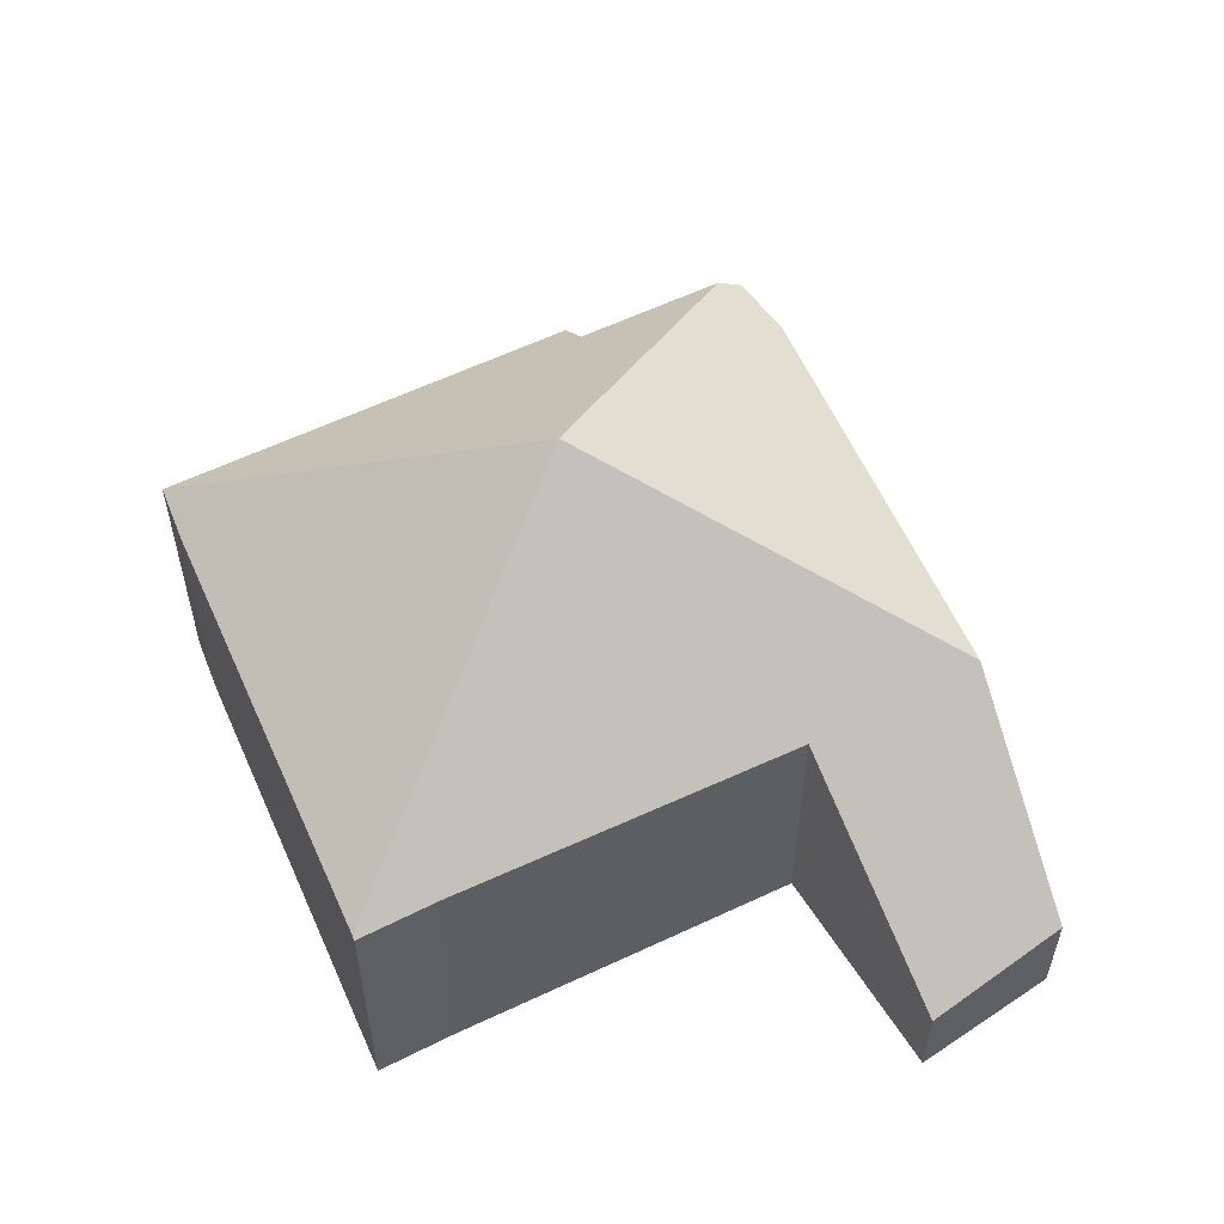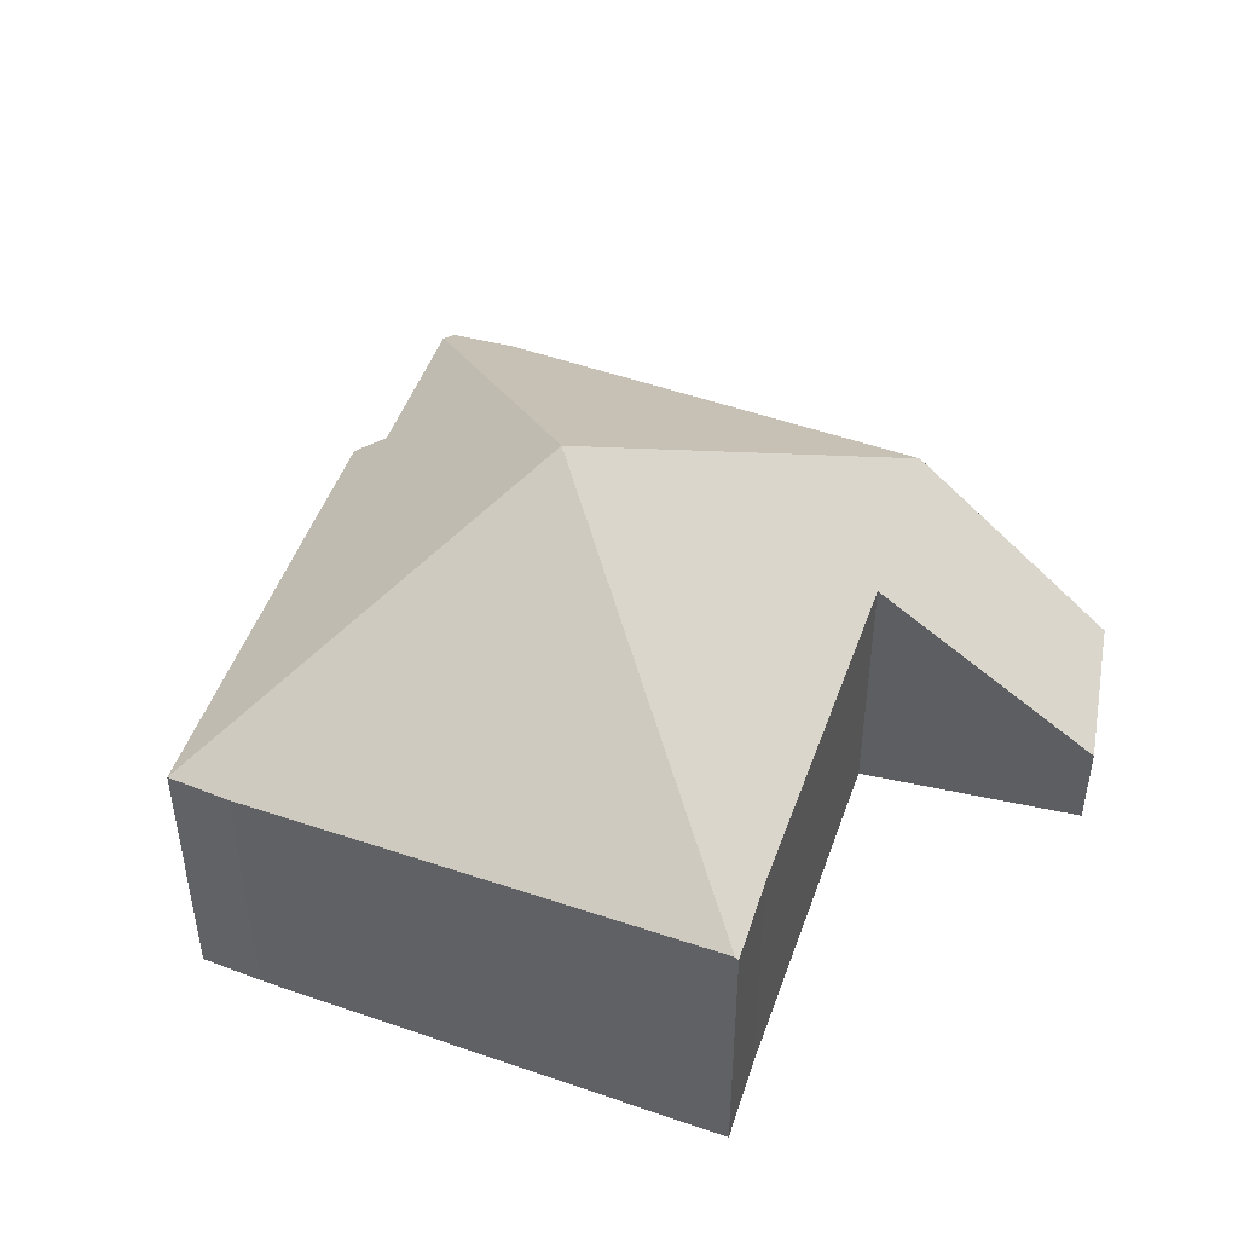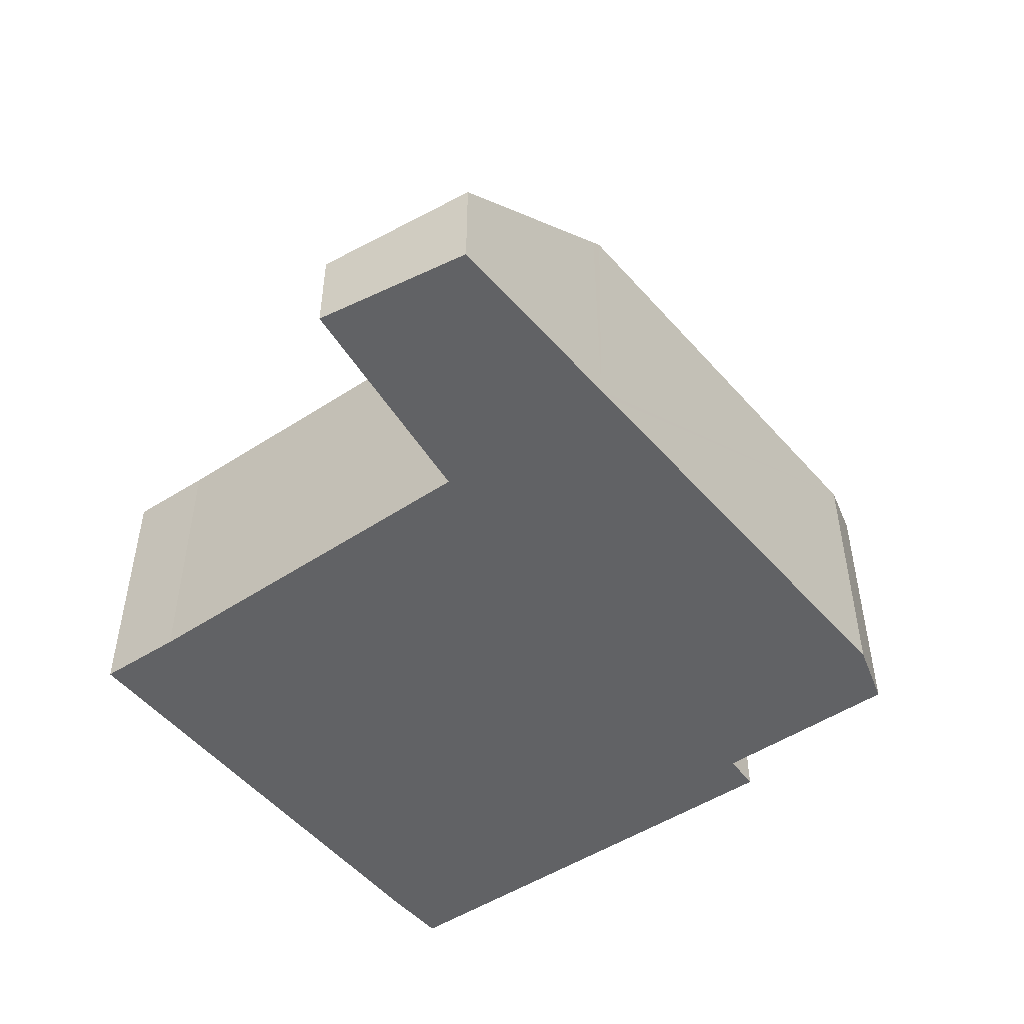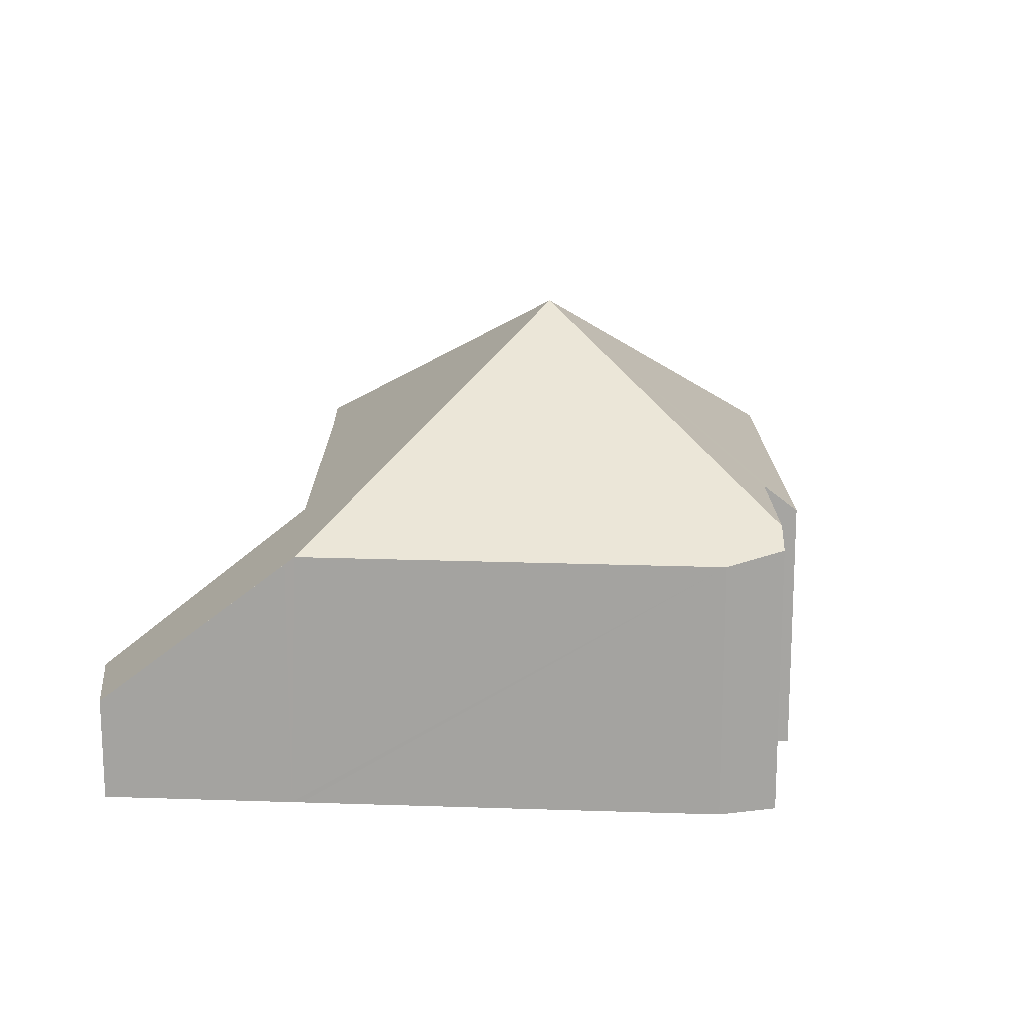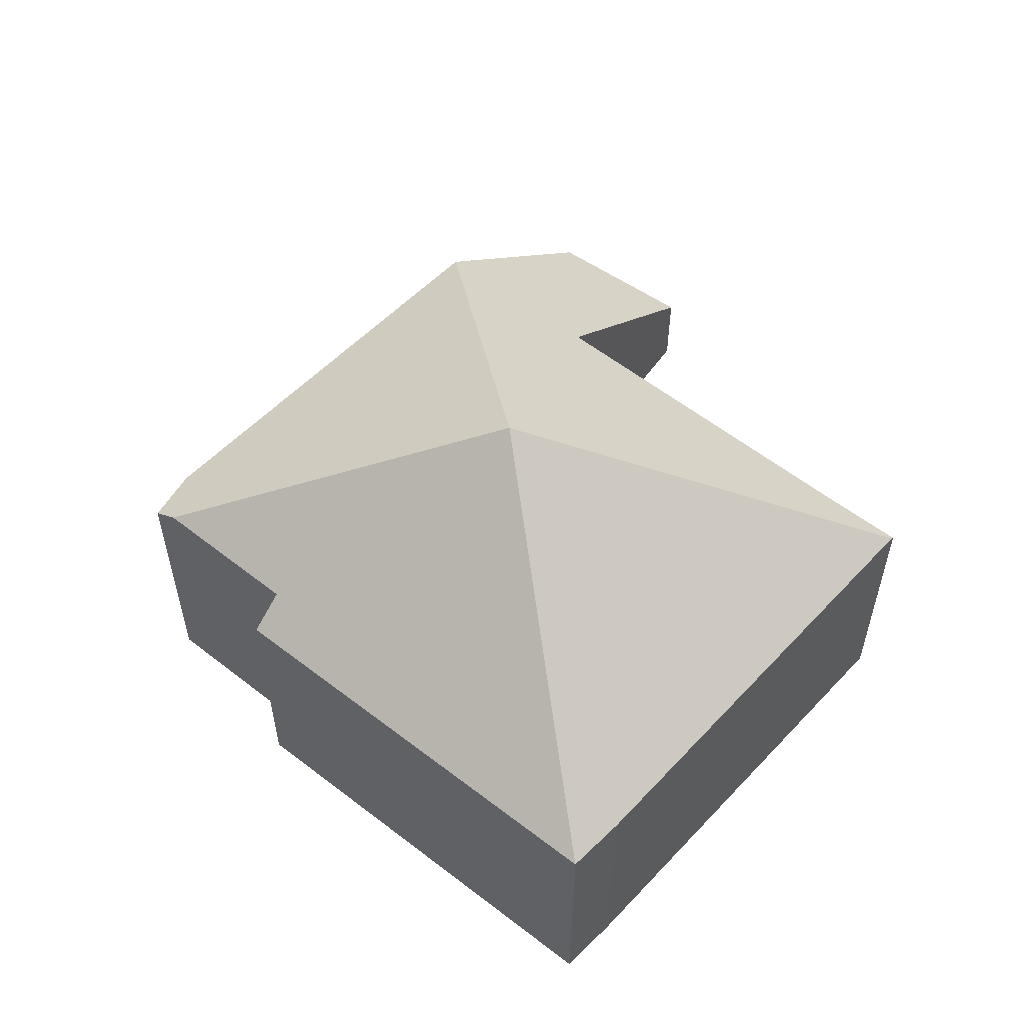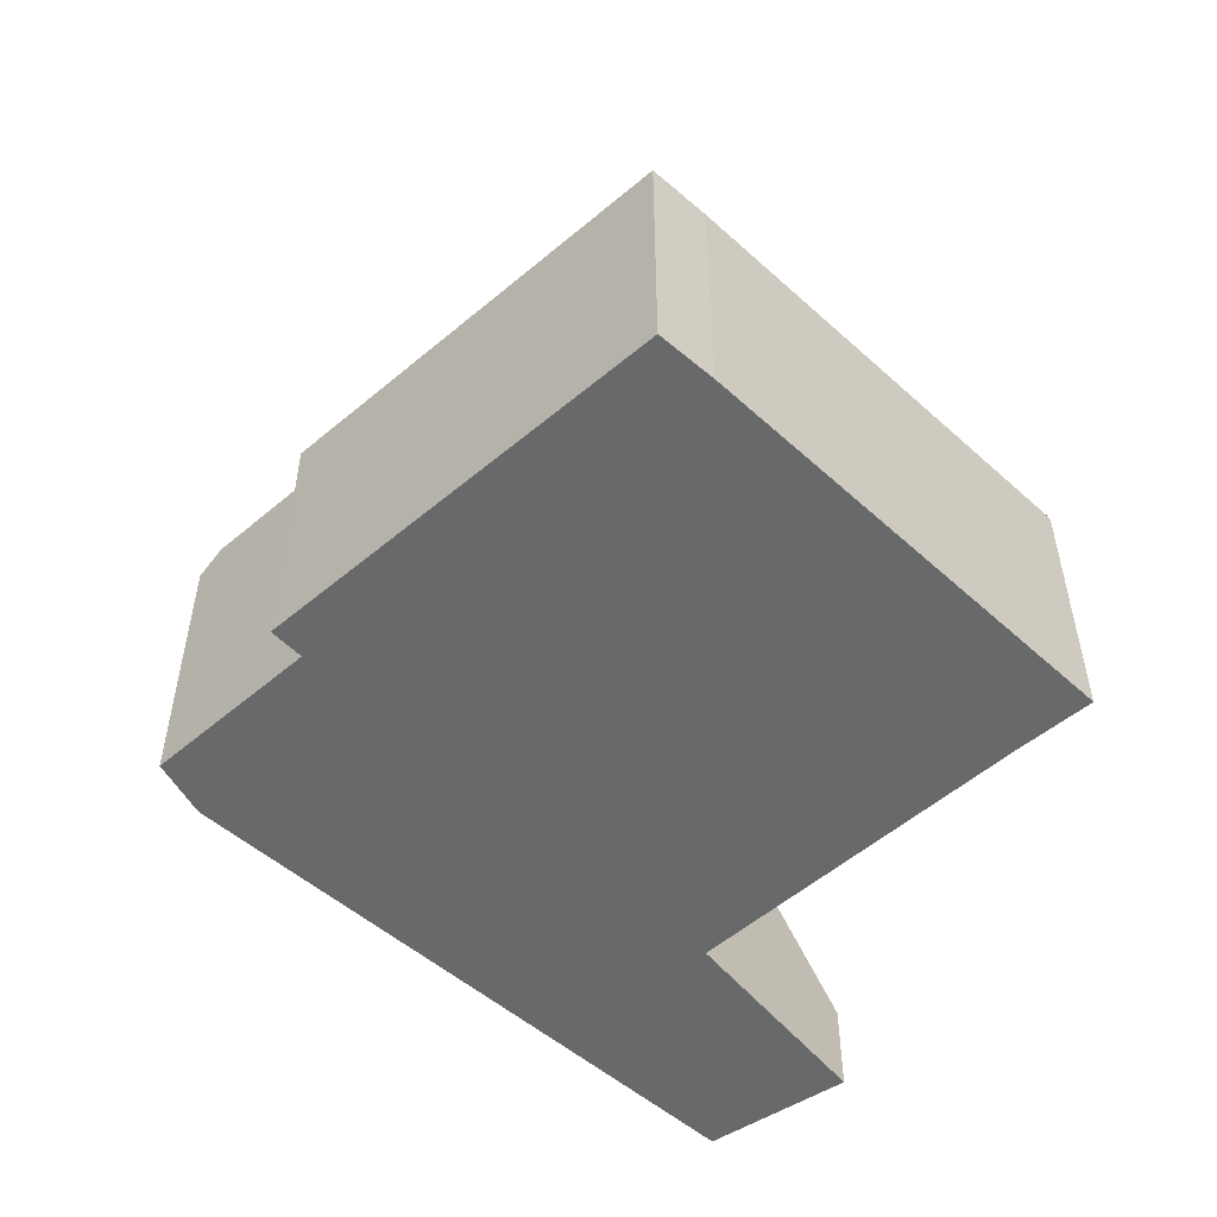
<metadata>
{"format":"obj","ext":"obj","renderer":"f3d","projection":"perspective","resolution":1024,"background":"white","views":[{"elev":55.9,"azim":-174.6,"up":"+Y"},{"elev":46.9,"azim":140.7,"up":"+Y"},{"elev":-50.6,"azim":-112.3,"up":"+Y"},{"elev":16.3,"azim":-57.9,"up":"+Y"},{"elev":56.7,"azim":71.6,"up":"+Y"},{"elev":-52.6,"azim":74.9,"up":"+Y"}]}
</metadata>
<code>
v  4.602 4.438 2.298
v  8.03 2.501 2.359
v  5.902 2.55 -1.433
v  8.292 2.516 2.87
v  5.244 2.533 -1.036
v  5.887 2.527 -1.459
v  2.347 2.485 0.755
v  0.917 2.513 1.718
v  2.311 2.438 0.706
v  1.092 0.859 -0.93
v  0 1.007 6.166e-17
v  0.871 2.438 1.633
v  2.831 2.503 5.305
v  3.249 2.62 5.699
v  3.466 2.786 5.562
v  4.686 2.777 4.79
v  4.866 2.516 5.075
v  0 0 0
v  1.092 5.695e-17 -0.93
v  5.244 6.344e-17 -1.036
v  5.887 8.934e-17 -1.459
v  2.347 -4.623e-17 0.755
v  0.871 -9.999e-17 1.633
v  0.917 -1.052e-16 1.718
v  2.831 -3.248e-16 5.305
v  3.249 -3.49e-16 5.699
v  4.686 -2.933e-16 4.79
v  4.866 -3.108e-16 5.075
v  3.466 -3.406e-16 5.562
v  8.292 -1.757e-16 2.87
v  8.03 -1.444e-16 2.359
v  5.902 8.775e-17 -1.433
v  2.311 -4.323e-17 0.706
g defaultobject
f 1 2 3
f 2 1 4
f 5 3 6
f 3 5 1
f 1 5 7
f 1 7 8
f 8 7 9
f 8 9 10
f 8 10 11
f 8 11 12
f 13 1 8
f 1 13 14
f 1 14 15
f 15 16 1
f 17 1 16
f 4 1 17
f 10 18 11
f 18 10 19
f 6 20 5
f 20 6 21
f 20 7 5
f 7 20 22
f 18 12 11
f 12 18 23
f 12 23 8
f 8 23 13
f 13 23 24
f 13 24 25
f 13 26 14
f 26 13 25
f 27 17 16
f 17 27 28
f 14 16 15
f 16 14 26
f 16 26 27
f 27 26 29
f 28 4 17
f 4 28 30
f 30 2 4
f 2 30 31
f 31 3 2
f 3 31 32
f 3 32 6
f 6 32 21
f 22 9 7
f 9 22 10
f 10 22 19
f 19 22 33
f 28 31 30
f 31 28 32
f 32 28 27
f 32 27 29
f 32 29 26
f 32 26 25
f 32 25 24
f 32 24 20
f 32 20 21
f 20 24 22
f 22 24 33
f 33 24 19
f 19 24 23
f 19 23 18

</code>
